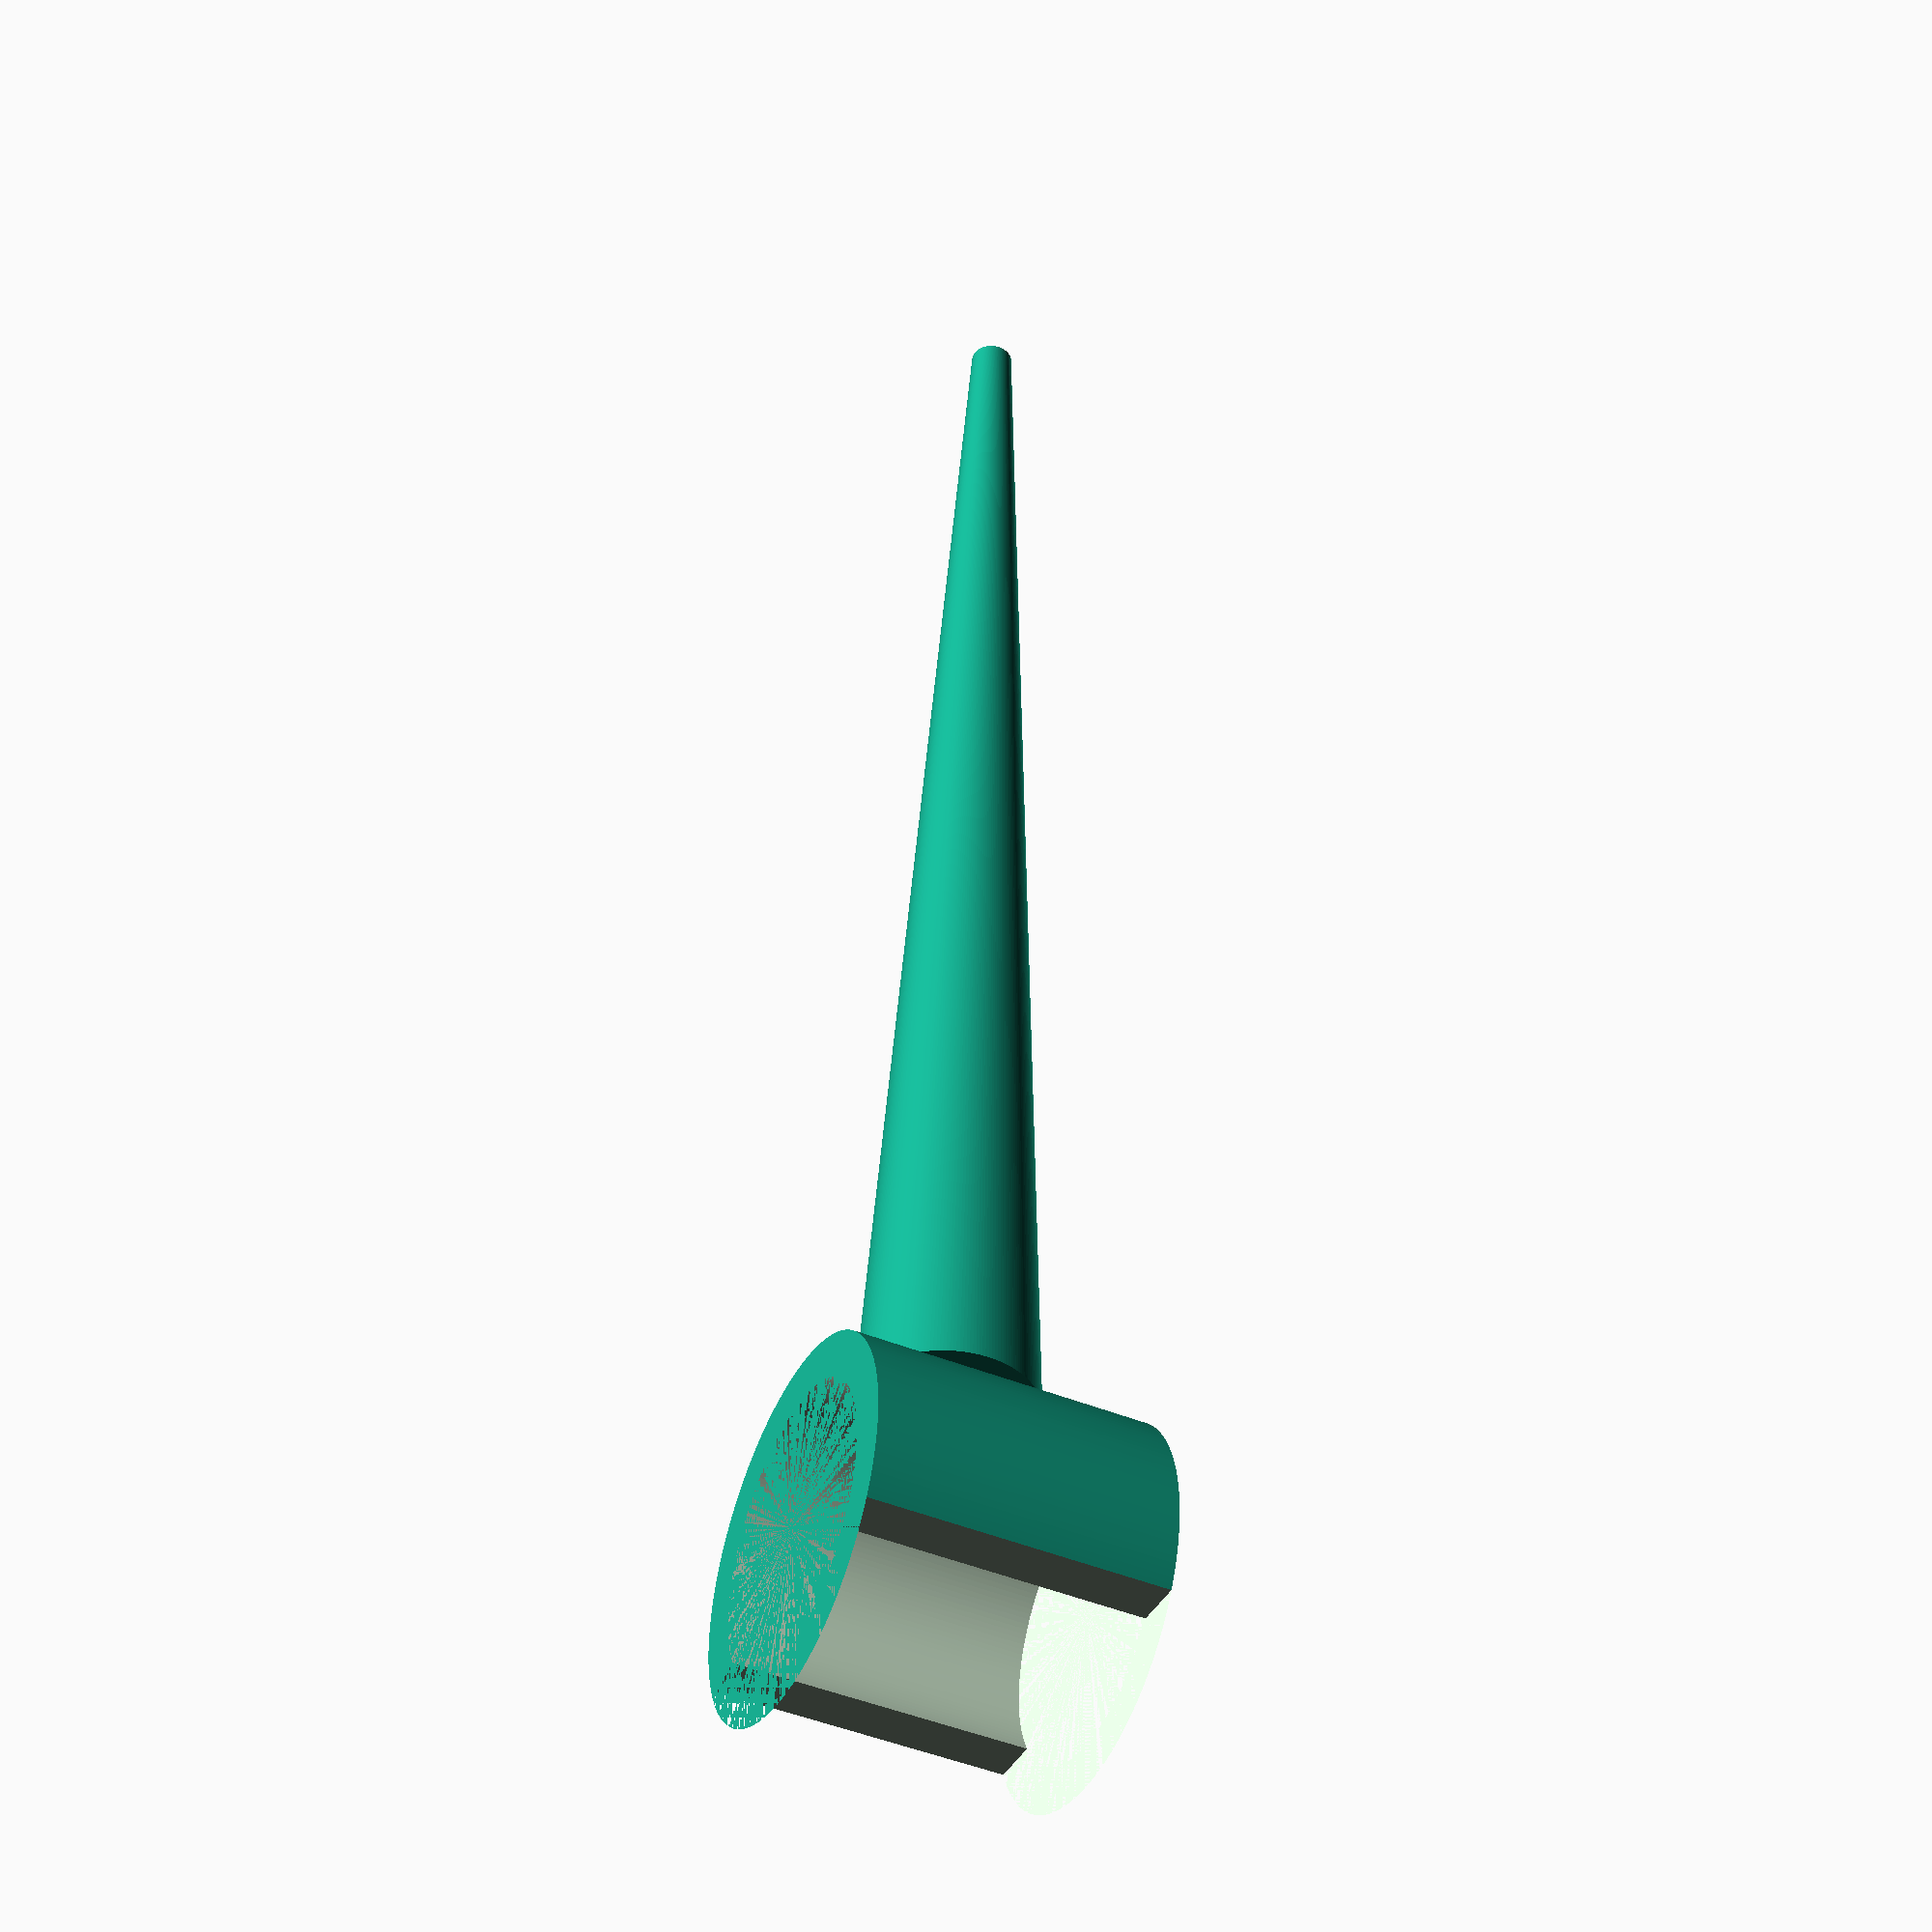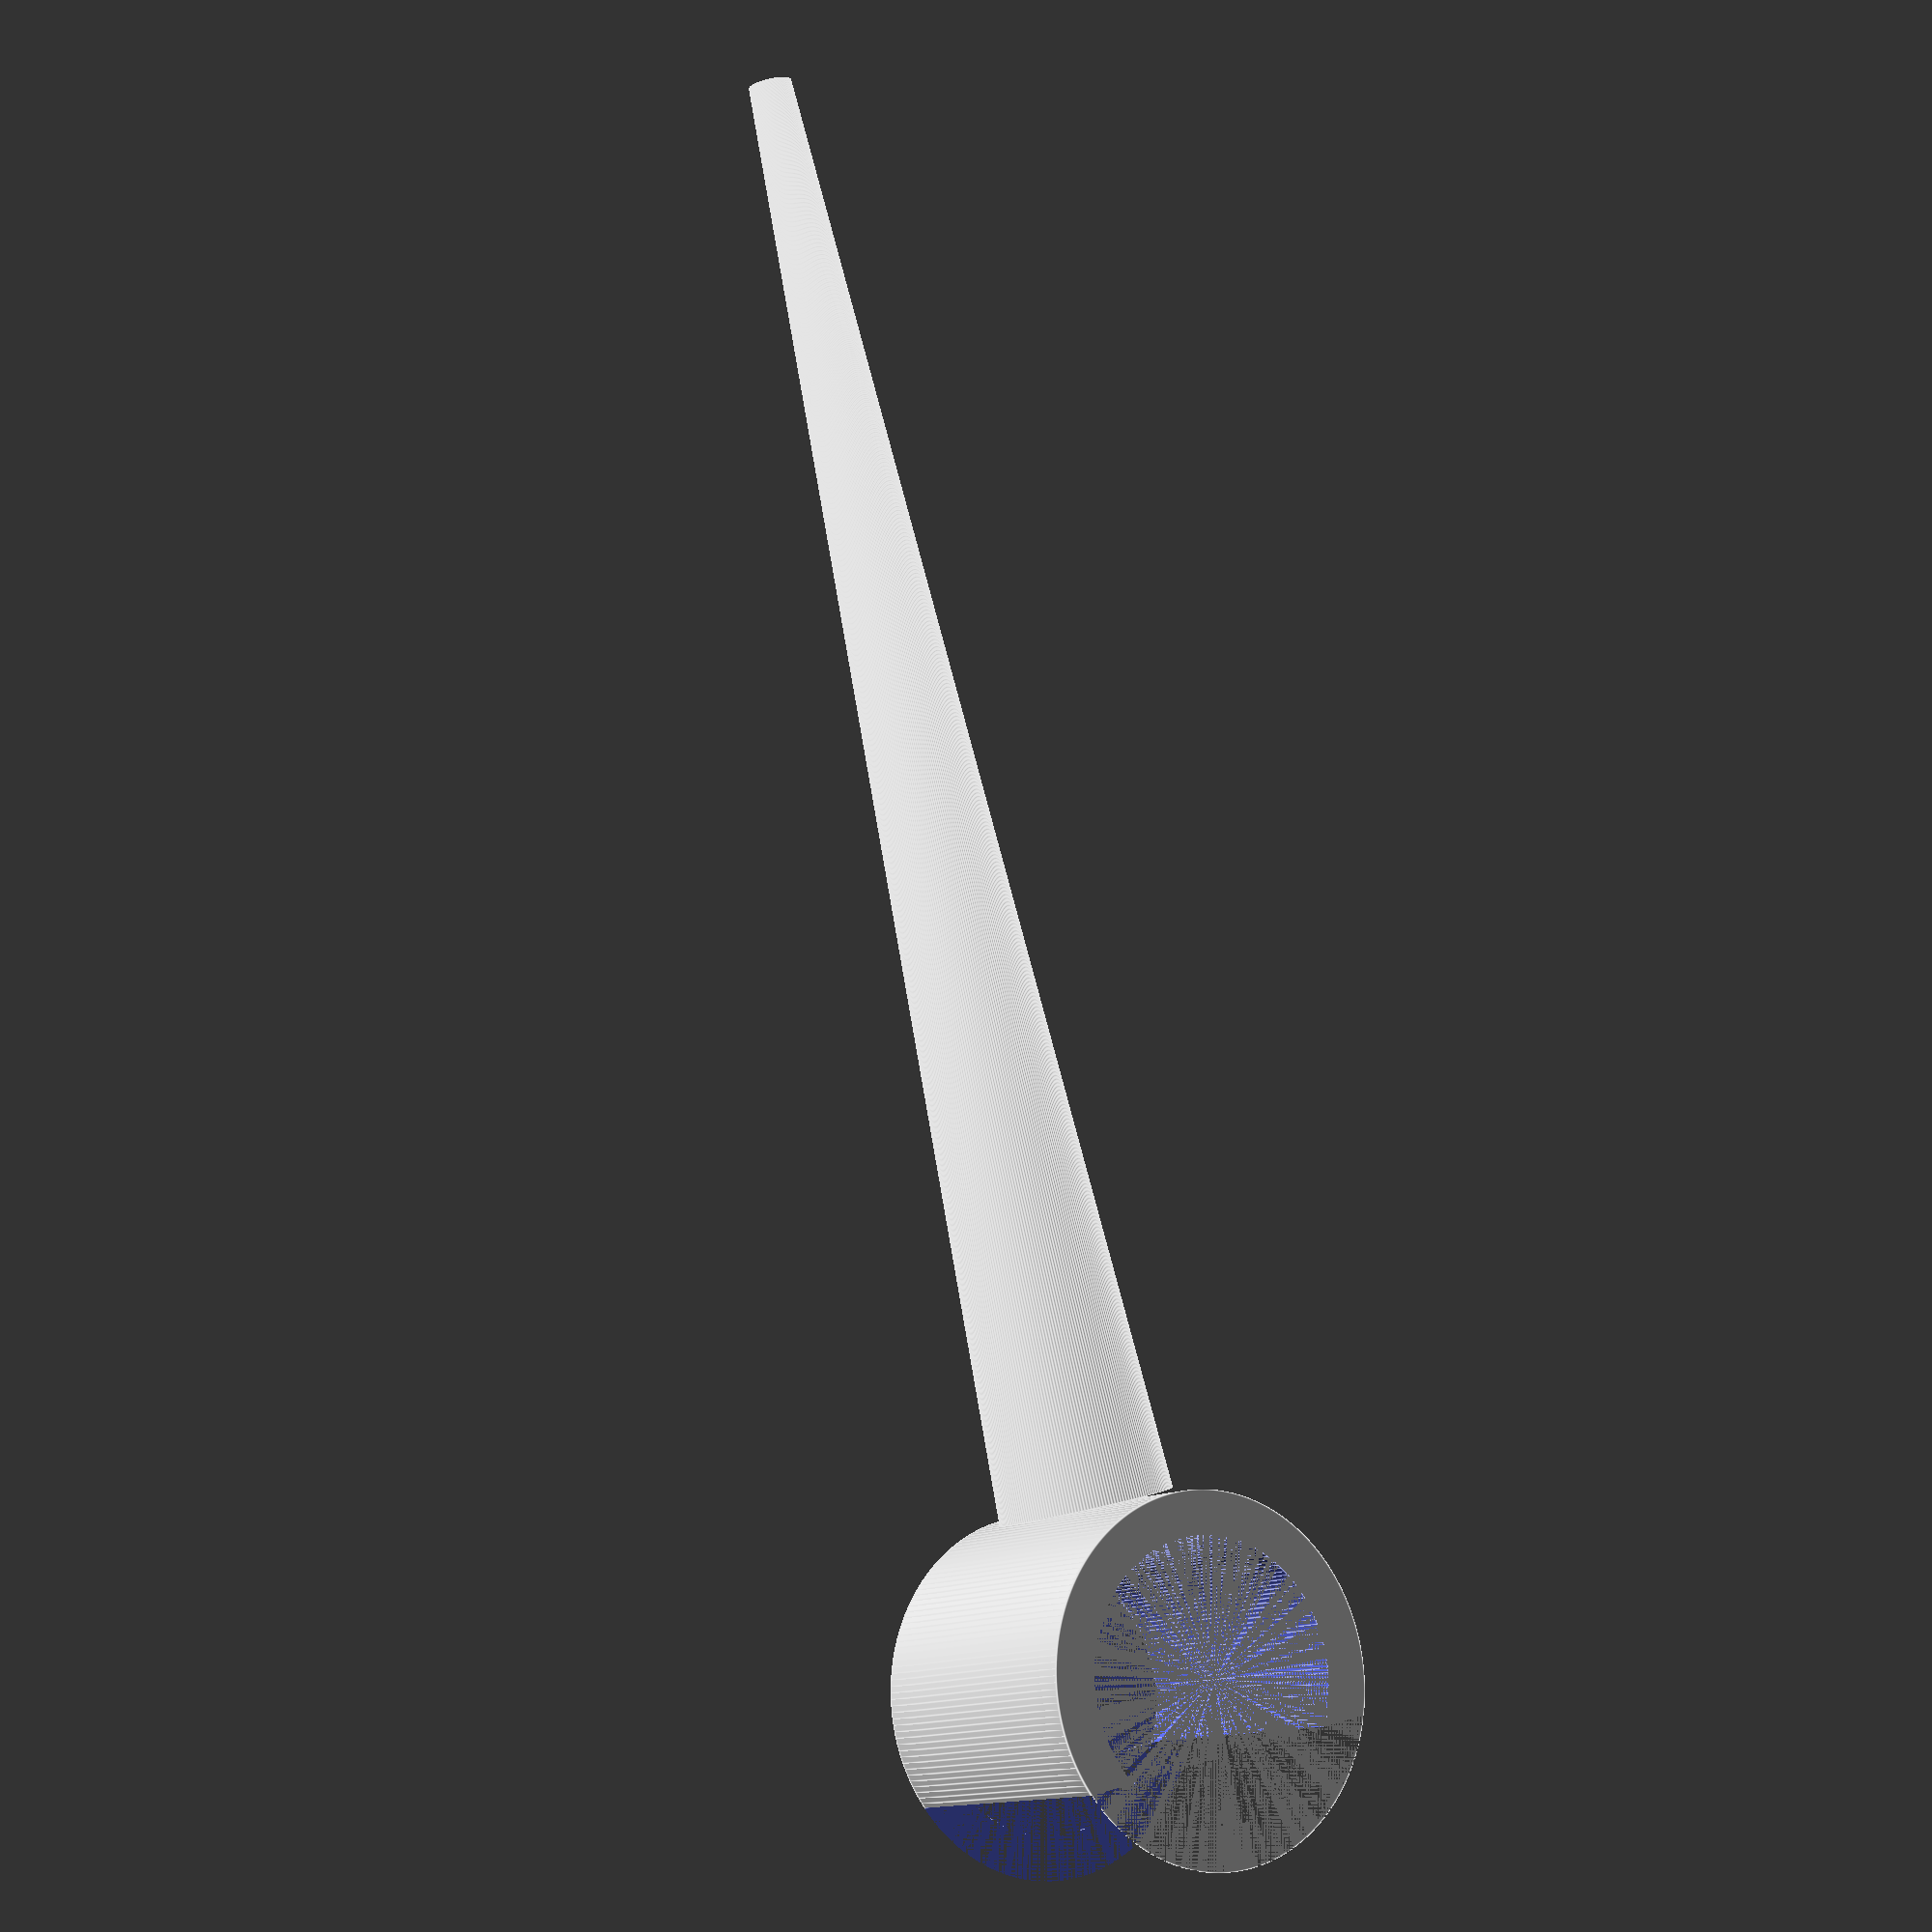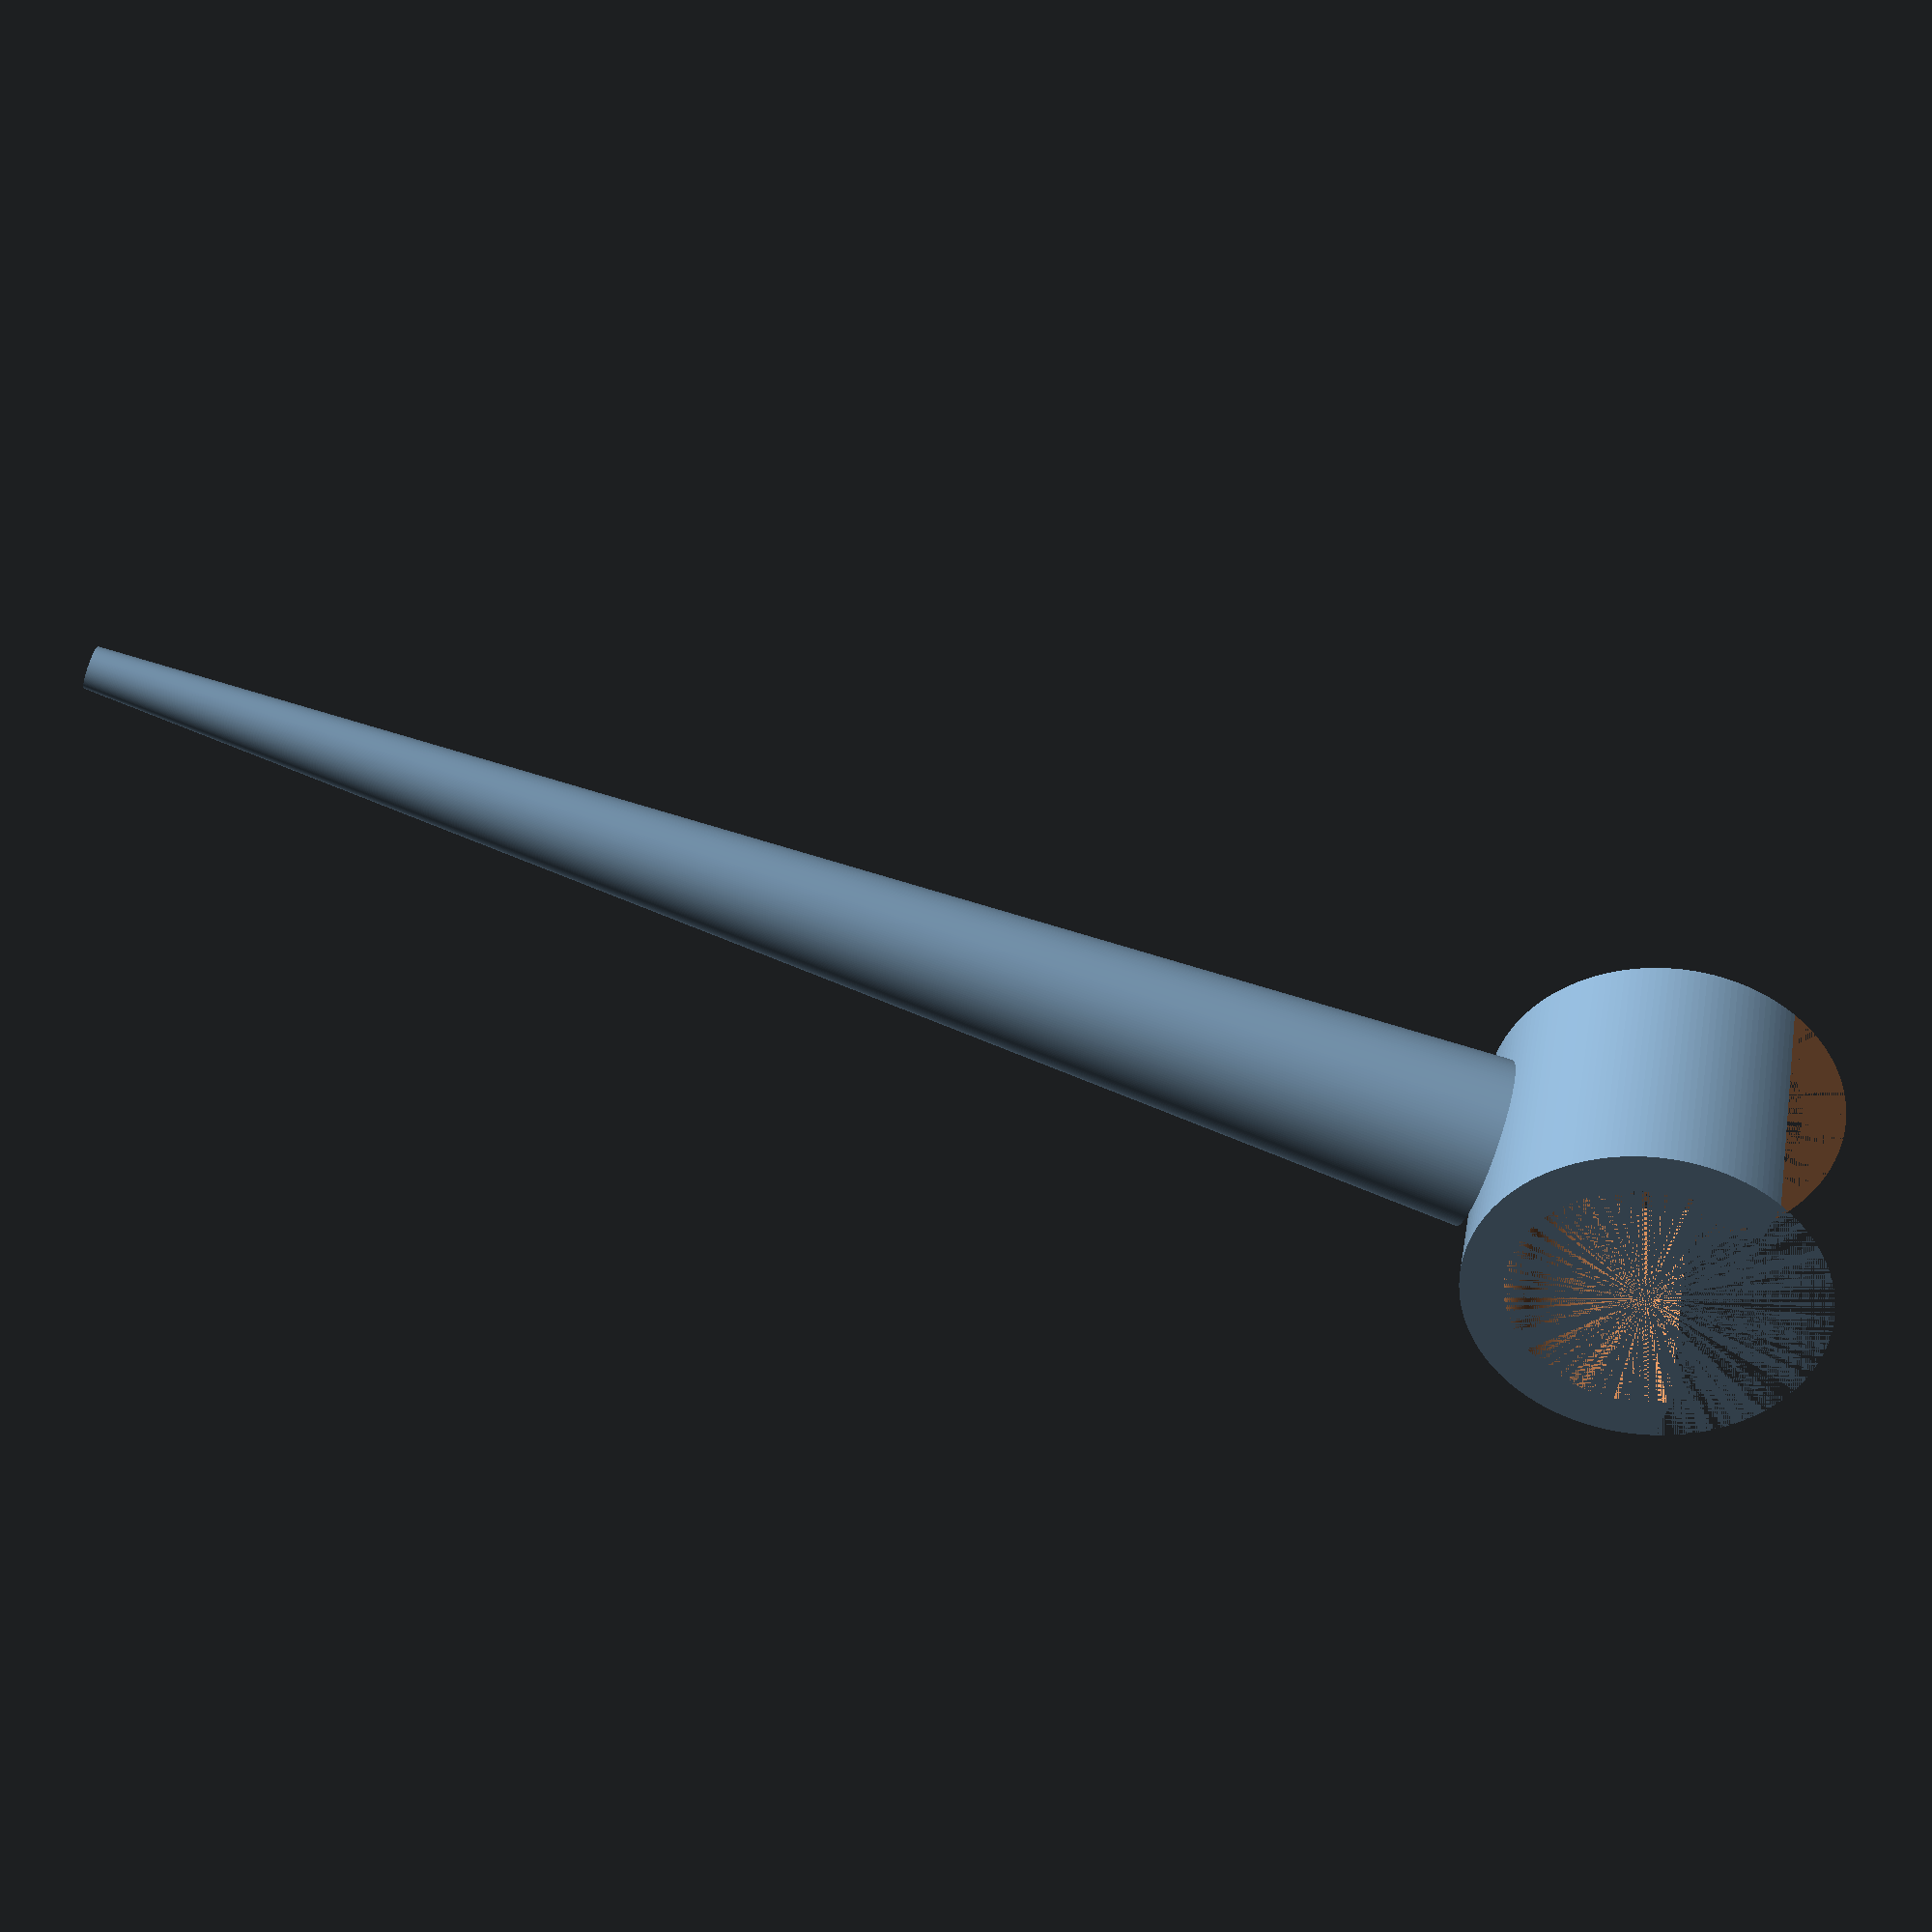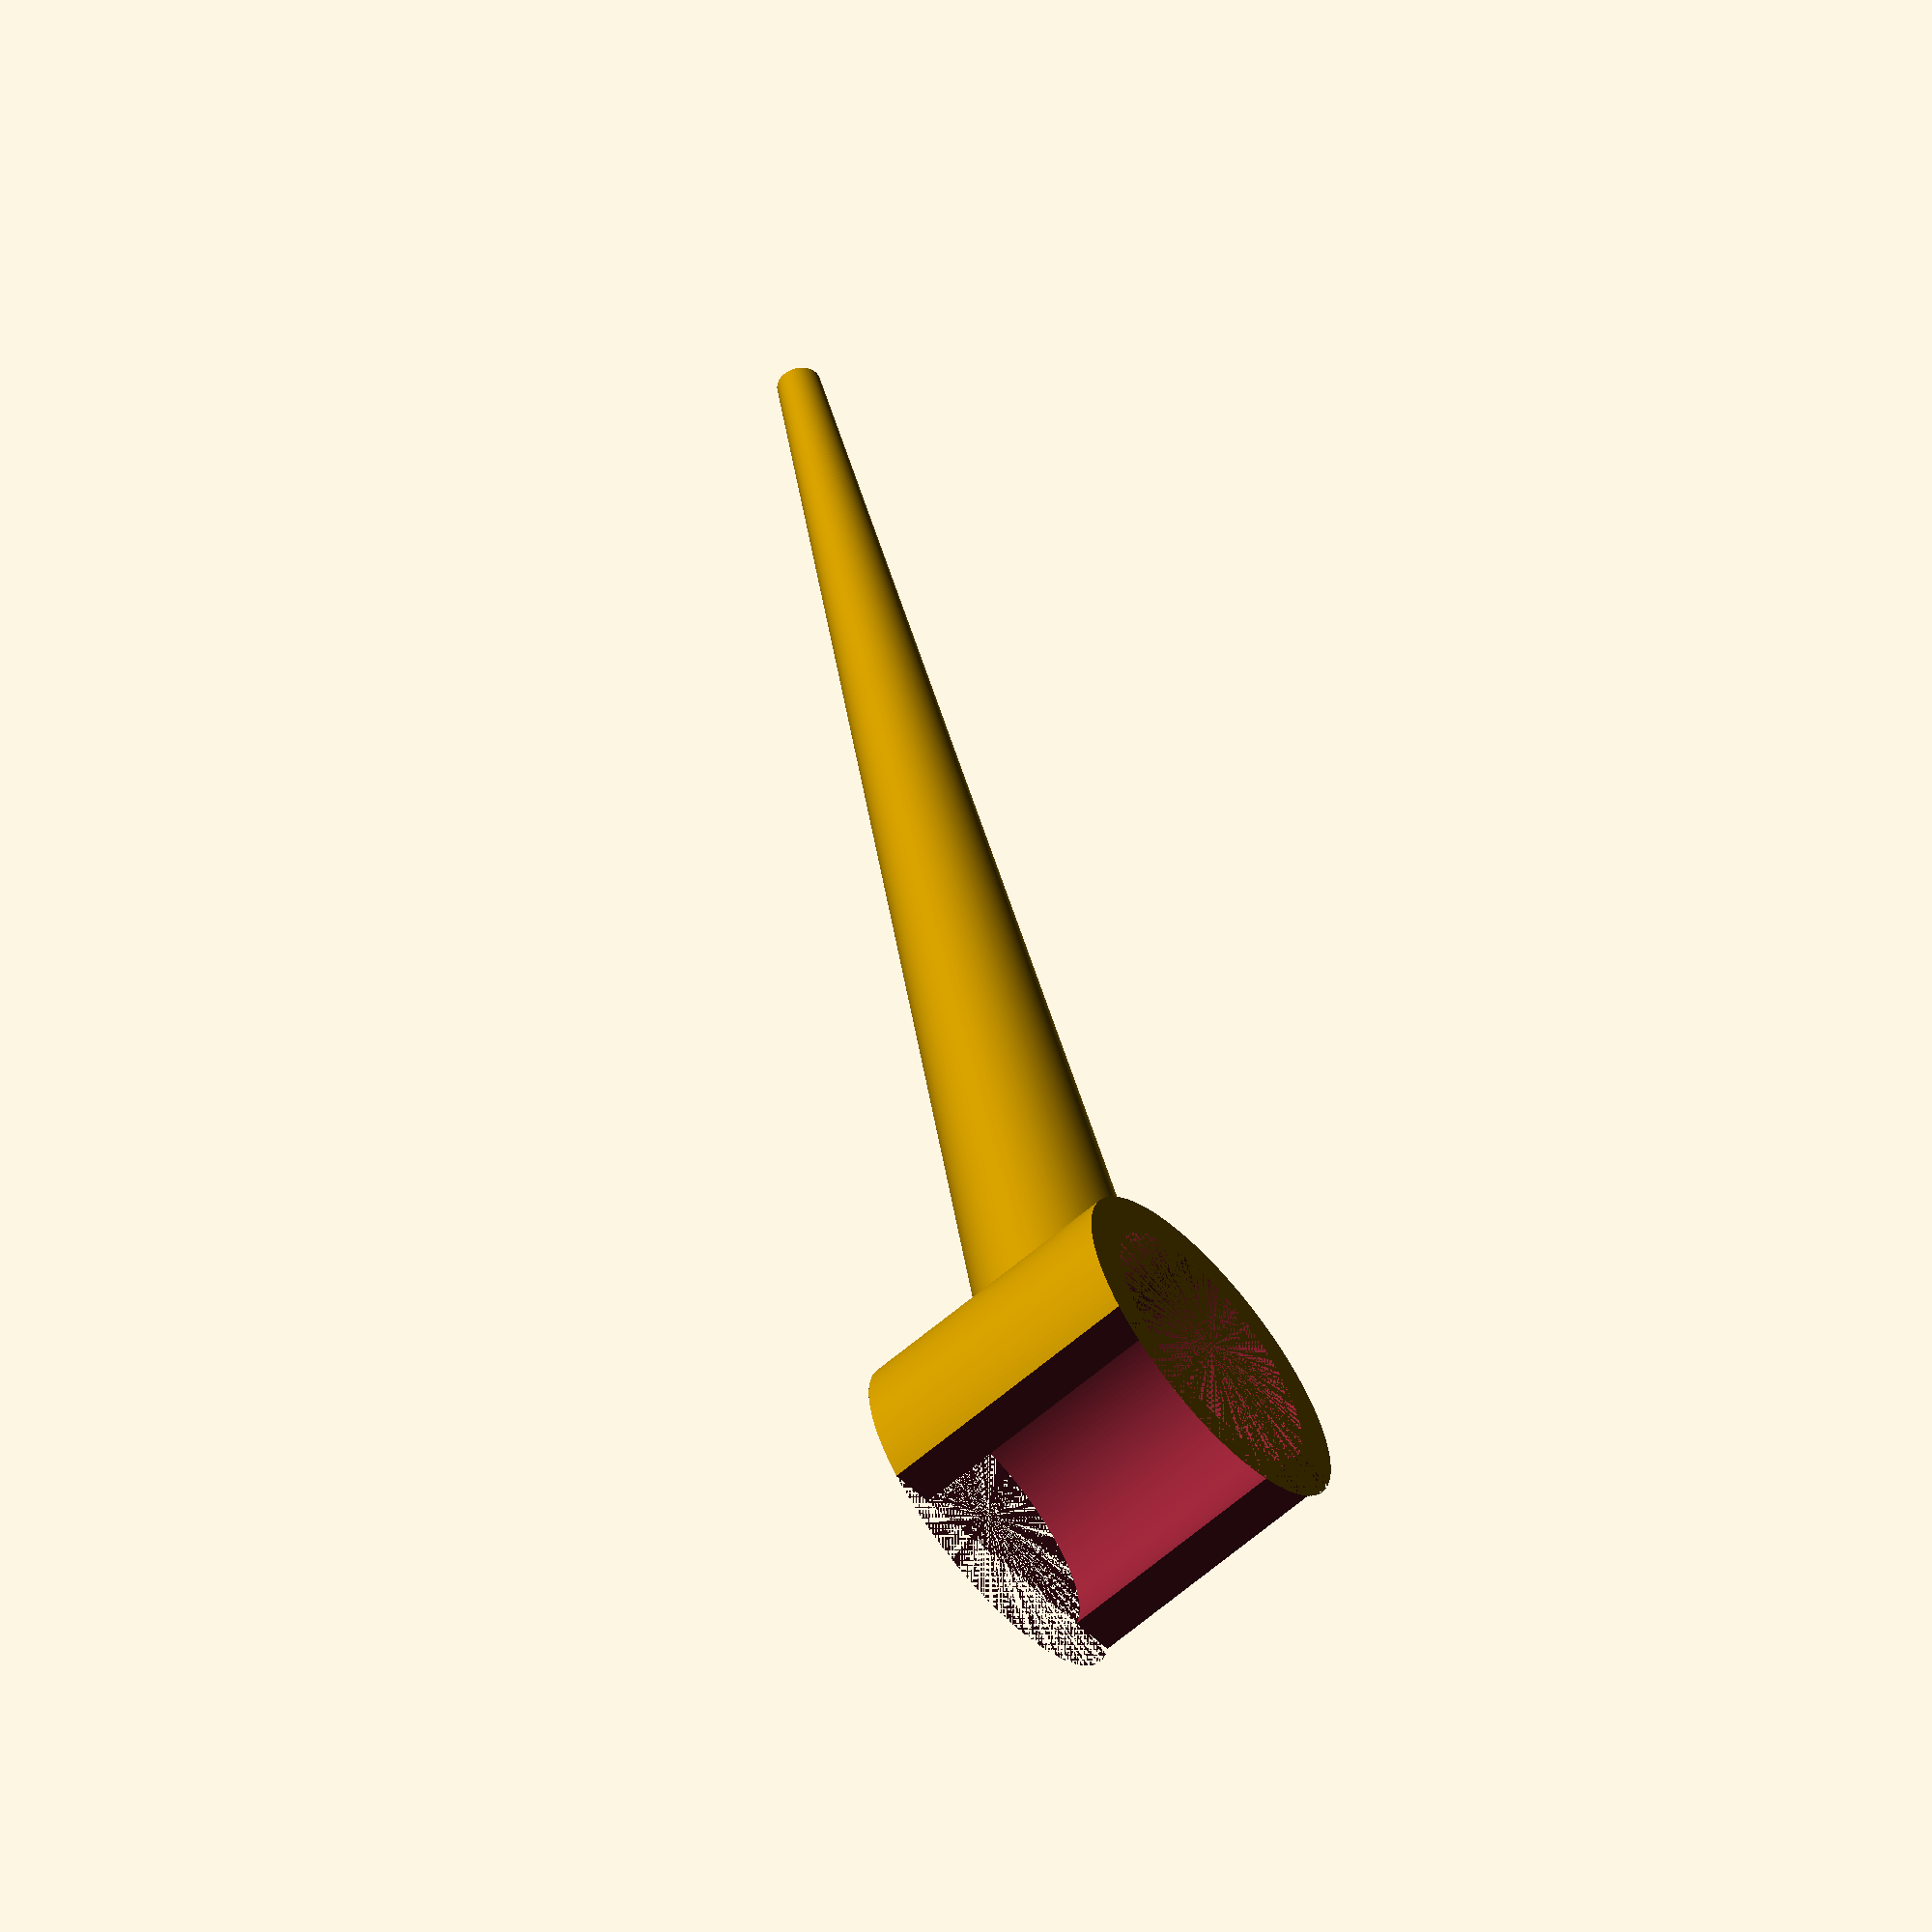
<openscad>
$fn = 180;

tube_diameter = 19;
tube_holder_height = 20;
tube_holder_thickness = 3;
tube_holder_y_offset = 5;

stick_length = 100;
stick_diameter = 12;

rotate([-90, 0, 0]) difference() {
    cylinder(d=tube_diameter + 2 * tube_holder_thickness, tube_holder_height);
    cylinder(d=tube_diameter, tube_holder_height);
    translate([-(tube_diameter + 2 * tube_holder_thickness) / 2, tube_holder_y_offset, 0]) cube([tube_diameter + 2 * tube_holder_thickness, tube_diameter + 2 * tube_holder_thickness, tube_holder_height]);
}

translate([0, tube_holder_height / 2, (tube_diameter + 2 * tube_holder_thickness) / 2]) cylinder(d1=stick_diameter, d2=3, stick_length);
    
</openscad>
<views>
elev=132.0 azim=64.4 roll=358.2 proj=p view=solid
elev=274.2 azim=146.1 roll=167.5 proj=p view=edges
elev=82.4 azim=212.6 roll=71.0 proj=p view=solid
elev=139.9 azim=309.6 roll=10.5 proj=o view=solid
</views>
